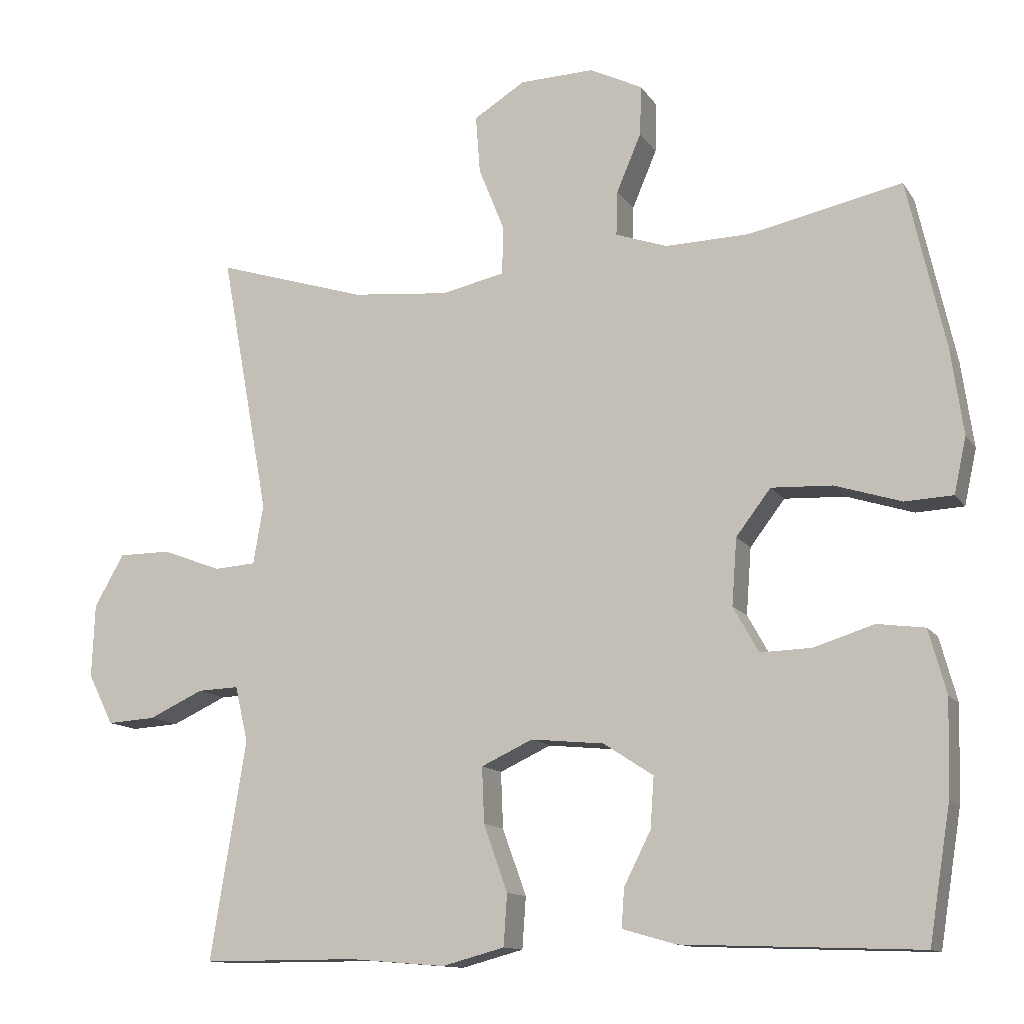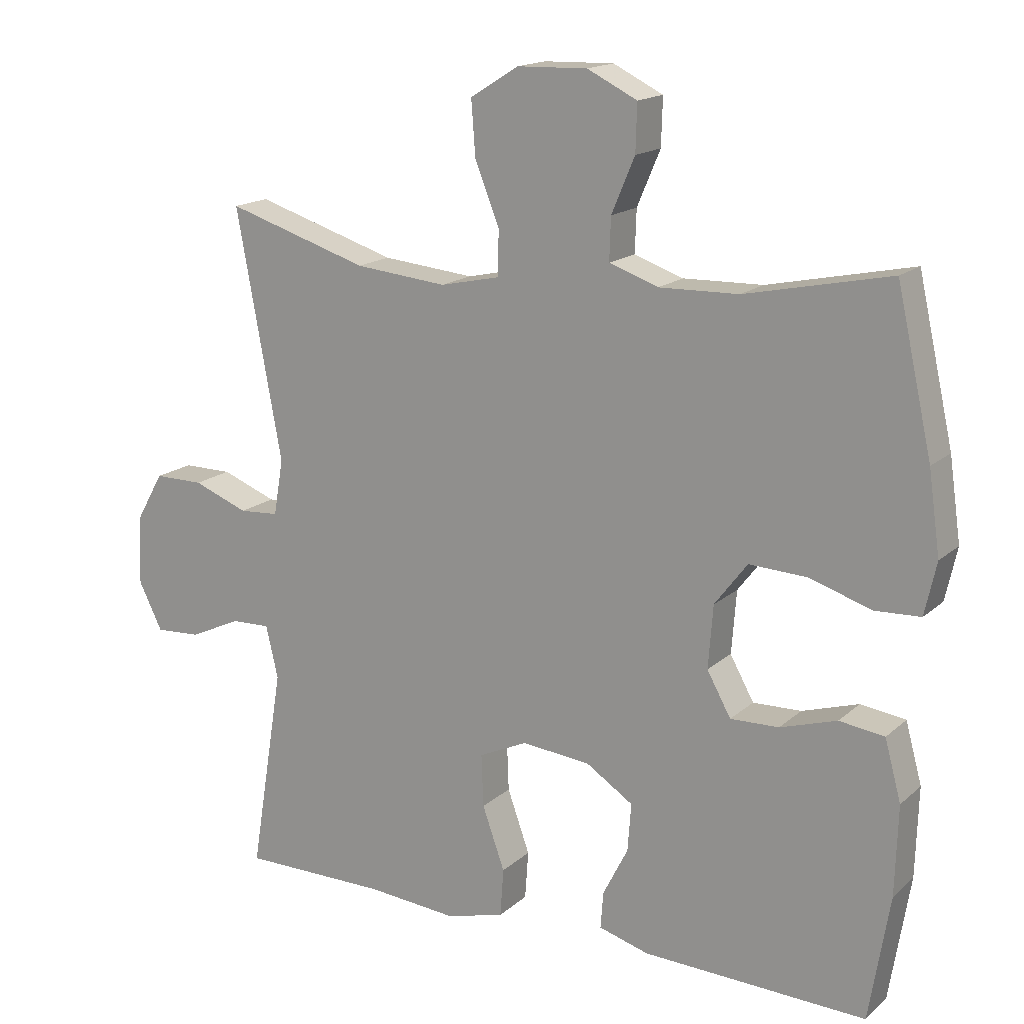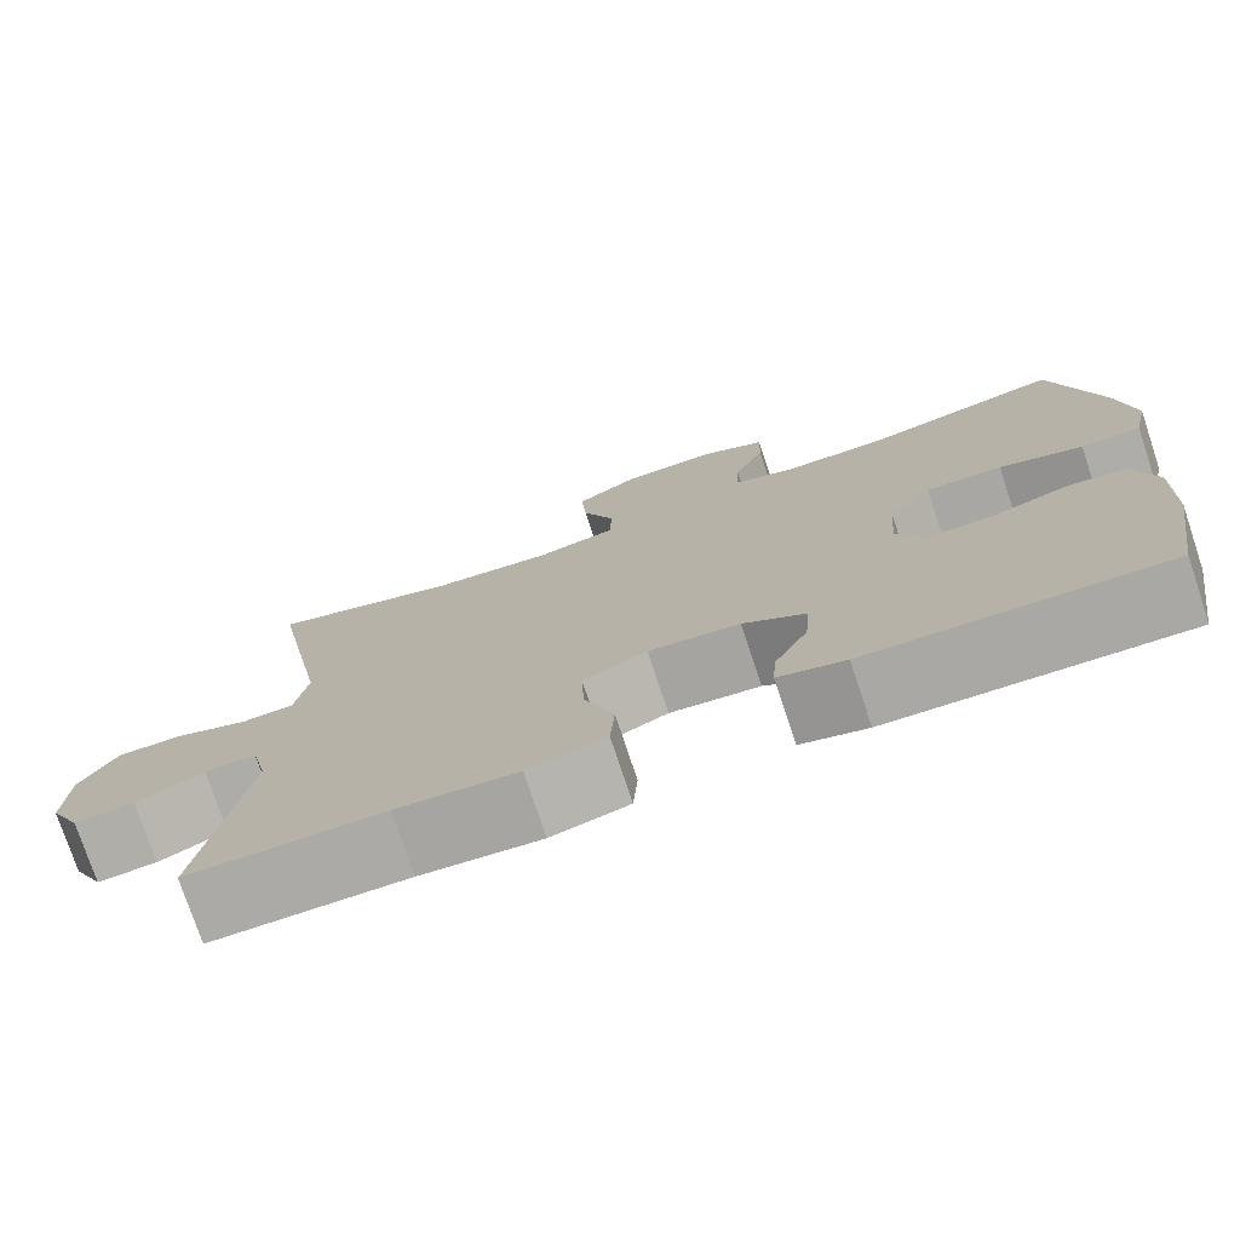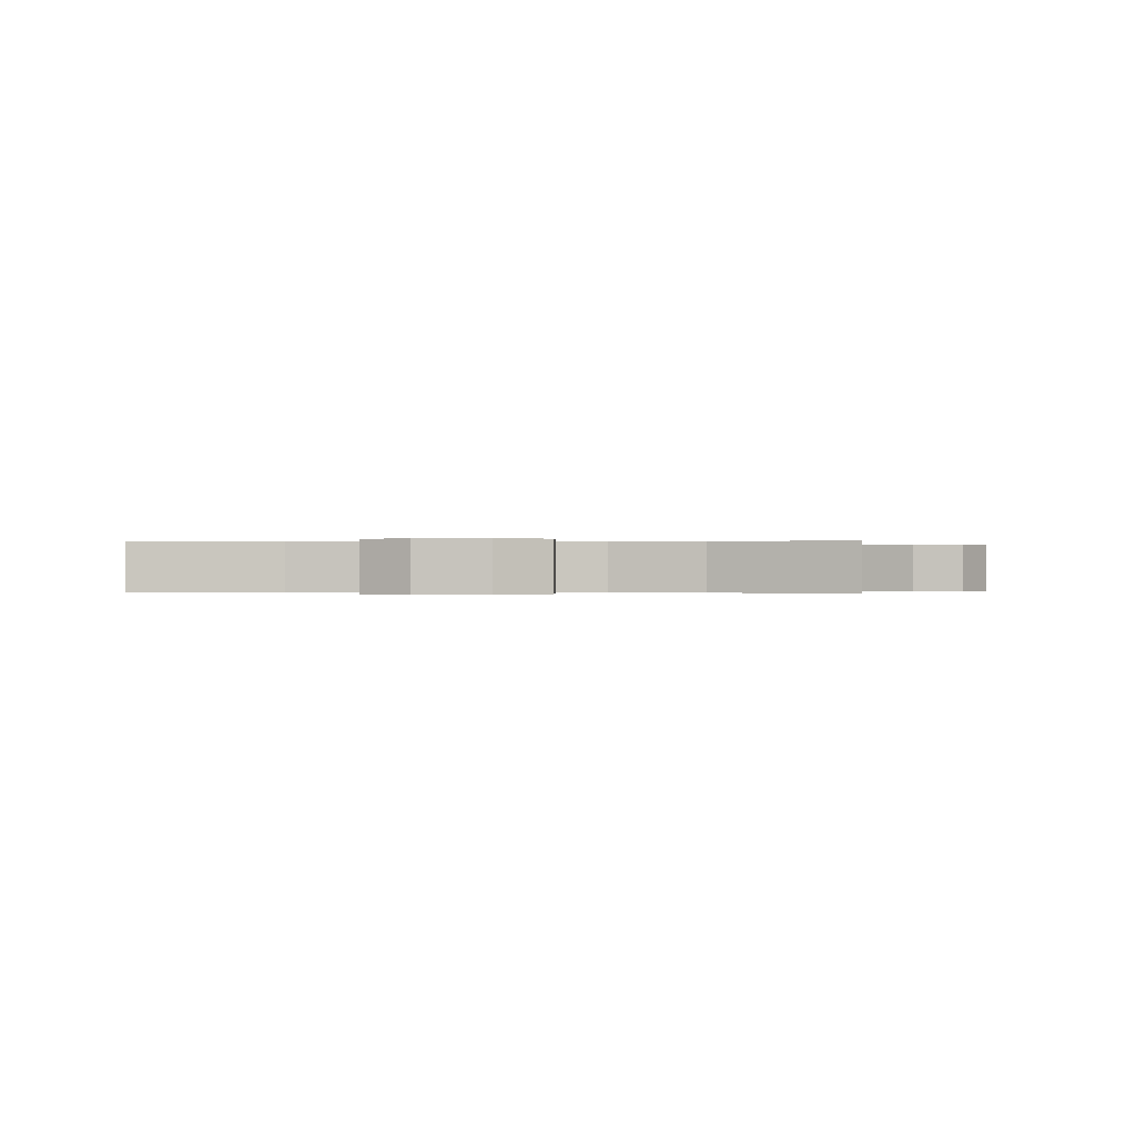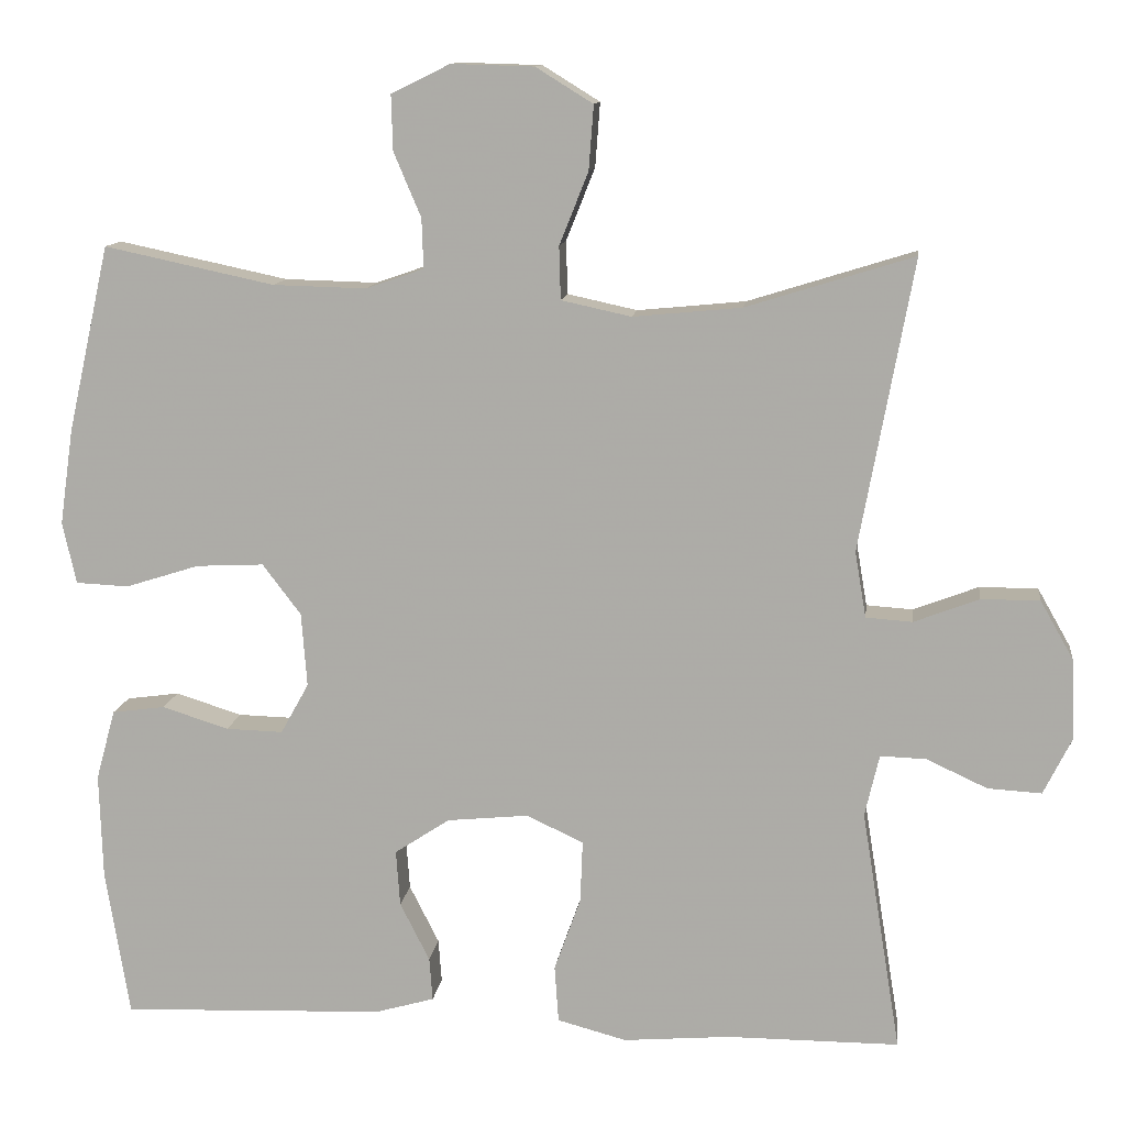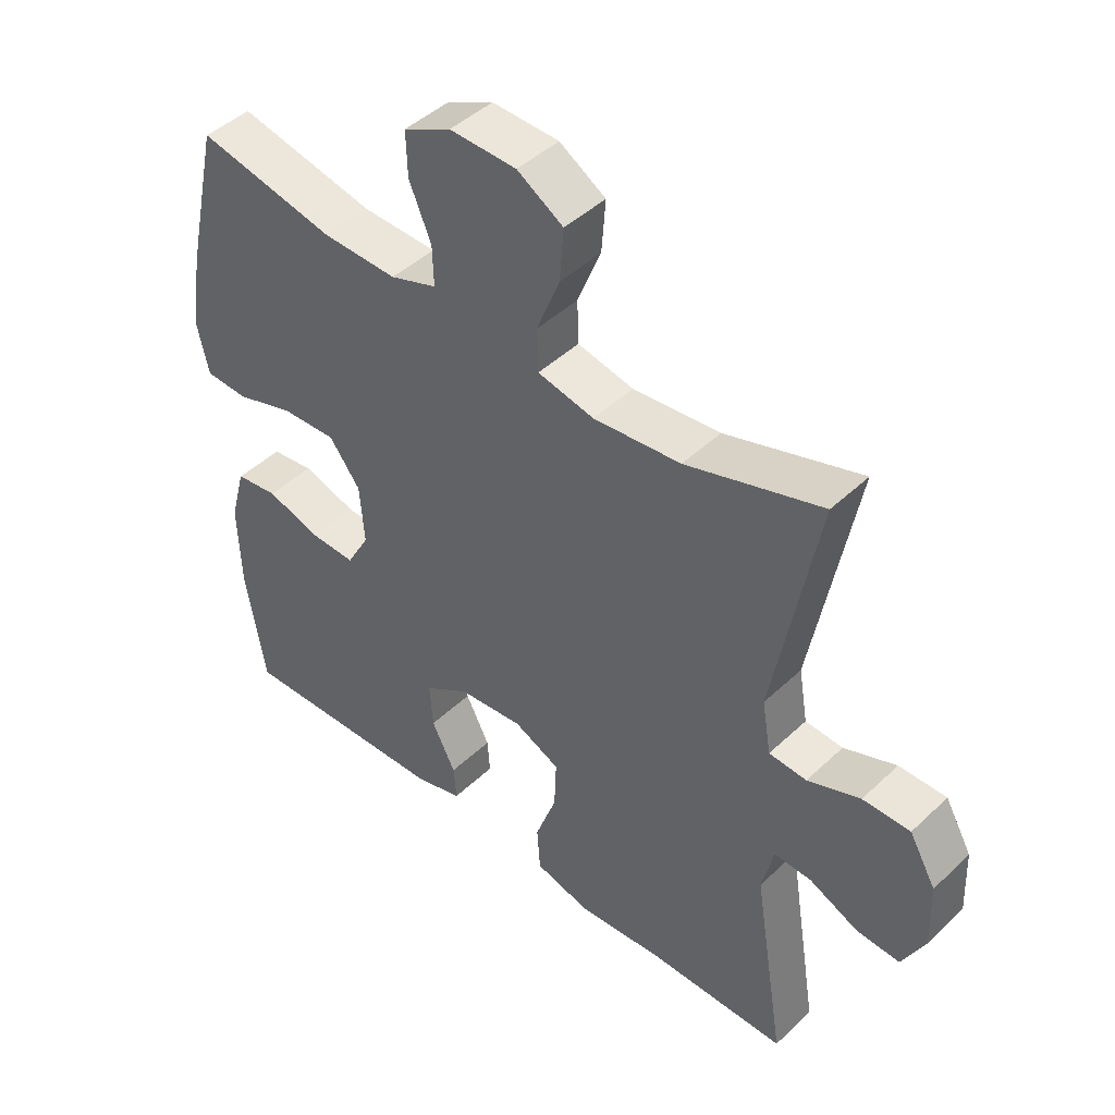
<metadata>
{"format":"obj","ext":"obj","renderer":"f3d","projection":"perspective","resolution":1024,"background":"white","views":[{"elev":-12.5,"azim":-159.0,"up":"+Z"},{"elev":16.4,"azim":-149.1,"up":"+Z"},{"elev":-76.1,"azim":-161.6,"up":"+Z"},{"elev":-0.2,"azim":6.0,"up":"+Y"},{"elev":11.8,"azim":7.1,"up":"+Z"},{"elev":45.1,"azim":42.6,"up":"+Z"}]}
</metadata>
<code>
v 0.5 0.07 -0.5
v 0.285 0.07 -0.5
v 0.152 0.07 -0.511
v 0.066 0.07 -0.488
v 0.061 0.07 -0.417
v 0.094 0.07 -0.325
v 0.097 0.07 -0.248
v 0.026 0.07 -0.215
v -0.075 0.07 -0.225
v -0.144 0.07 -0.27
v -0.139 0.07 -0.34
v -0.102 0.07 -0.413
v -0.098 0.07 -0.467
v -0.172 0.07 -0.488
v -0.5 0.07 -0.5
v -0.53 0.07 -0.316
v -0.534 0.07 -0.185
v -0.51 0.07 -0.097
v -0.444 0.07 -0.088
v -0.361 0.07 -0.114
v -0.29 0.07 -0.116
v -0.255 0.07 -0.053
v -0.262 0.07 0.039
v -0.31 0.07 0.102
v -0.394 0.07 0.098
v -0.486 0.07 0.069
v -0.552 0.07 0.072
v -0.569 0.07 0.149
v -0.552 0.07 0.268
v -0.5 0.07 0.5
v -0.288 0.07 0.455
v -0.172 0.07 0.452
v -0.1 0.07 0.477
v -0.102 0.07 0.539
v -0.136 0.07 0.619
v -0.138 0.07 0.688
v -0.065 0.07 0.724
v 0.038 0.07 0.721
v 0.109 0.07 0.677
v 0.103 0.07 0.597
v 0.067 0.07 0.507
v 0.069 0.07 0.441
v 0.156 0.07 0.422
v 0.291 0.07 0.435
v 0.5 0.07 0.5
v 0.433 0.07 0.137
v 0.447 0.07 0.055
v 0.505 0.07 0.051
v 0.586 0.07 0.082
v 0.659 0.07 0.082
v 0.7 0.07 0.01
v 0.704 0.07 -0.092
v 0.669 0.07 -0.162
v 0.602 0.07 -0.158
v 0.526 0.07 -0.123
v 0.469 0.07 -0.121
v 0.451 0.07 -0.198
v 0.5 0 -0.5
v 0.285 0 -0.5
v 0.152 0 -0.511
v 0.066 0 -0.488
v 0.061 0 -0.417
v 0.094 0 -0.325
v 0.097 0 -0.248
v 0.026 0 -0.215
v -0.075 0 -0.225
v -0.144 0 -0.27
v -0.139 0 -0.34
v -0.102 0 -0.413
v -0.098 0 -0.467
v -0.172 0 -0.488
v -0.5 0 -0.5
v -0.53 0 -0.316
v -0.534 0 -0.185
v -0.51 0 -0.097
v -0.444 0 -0.088
v -0.361 0 -0.114
v -0.29 0 -0.116
v -0.255 0 -0.053
v -0.262 0 0.039
v -0.31 0 0.102
v -0.394 0 0.098
v -0.486 0 0.069
v -0.552 0 0.072
v -0.569 0 0.149
v -0.552 0 0.268
v -0.5 0 0.5
v -0.288 0 0.455
v -0.172 0 0.452
v -0.1 0 0.477
v -0.102 0 0.539
v -0.136 0 0.619
v -0.138 0 0.688
v -0.065 0 0.724
v 0.038 0 0.721
v 0.109 0 0.677
v 0.103 0 0.597
v 0.067 0 0.507
v 0.069 0 0.441
v 0.156 0 0.422
v 0.291 0 0.435
v 0.5 0 0.5
v 0.433 0 0.137
v 0.447 0 0.055
v 0.505 0 0.051
v 0.586 0 0.082
v 0.659 0 0.082
v 0.7 0 0.01
v 0.704 0 -0.092
v 0.669 0 -0.162
v 0.602 0 -0.158
v 0.526 0 -0.123
v 0.469 0 -0.121
v 0.451 0 -0.198
f 52 53 54 55
f 52 55 56
f 51 52 56
f 48 49 50 51
f 47 48 51 56
f 46 47 56 57
f 44 45 46
f 43 44 46 57
f 38 39 40 41
f 38 41 42
f 37 38 42
f 34 35 36 37
f 33 34 37 42
f 32 33 42 43
f 28 29 30 31
f 25 26 27 28
f 24 25 28 31
f 23 24 31 32
f 17 18 19 20
f 17 20 21
f 16 17 21
f 15 16 21
f 14 15 21 22
f 11 12 13 14
f 10 11 14 22
f 3 4 5 6
f 2 3 6 7
f 1 2 7
f 57 1 7
f 43 57 7 8
f 32 43 8 9
f 22 23 32
f 9 10 22 32
f 112 111 110 109
f 113 112 109
f 113 109 108
f 108 107 106 105
f 113 108 105 104
f 114 113 104 103
f 103 102 101
f 114 103 101 100
f 98 97 96 95
f 99 98 95
f 99 95 94
f 94 93 92 91
f 99 94 91 90
f 100 99 90 89
f 88 87 86 85
f 85 84 83 82
f 88 85 82 81
f 89 88 81 80
f 77 76 75 74
f 78 77 74
f 78 74 73
f 78 73 72
f 79 78 72 71
f 71 70 69 68
f 79 71 68 67
f 63 62 61 60
f 64 63 60 59
f 64 59 58
f 64 58 114
f 65 64 114 100
f 66 65 100 89
f 89 80 79
f 89 79 67 66
f 1 58 59 2
f 2 59 60 3
f 3 60 61 4
f 4 61 62 5
f 5 62 63 6
f 6 63 64 7
f 7 64 65 8
f 8 65 66 9
f 9 66 67 10
f 10 67 68 11
f 11 68 69 12
f 12 69 70 13
f 13 70 71 14
f 14 71 72 15
f 15 72 73 16
f 16 73 74 17
f 17 74 75 18
f 18 75 76 19
f 19 76 77 20
f 20 77 78 21
f 21 78 79 22
f 22 79 80 23
f 23 80 81 24
f 24 81 82 25
f 25 82 83 26
f 26 83 84 27
f 27 84 85 28
f 28 85 86 29
f 29 86 87 30
f 30 87 88 31
f 31 88 89 32
f 32 89 90 33
f 33 90 91 34
f 34 91 92 35
f 35 92 93 36
f 36 93 94 37
f 37 94 95 38
f 38 95 96 39
f 39 96 97 40
f 40 97 98 41
f 41 98 99 42
f 42 99 100 43
f 43 100 101 44
f 44 101 102 45
f 45 102 103 46
f 46 103 104 47
f 47 104 105 48
f 48 105 106 49
f 49 106 107 50
f 50 107 108 51
f 51 108 109 52
f 52 109 110 53
f 53 110 111 54
f 54 111 112 55
f 55 112 113 56
f 56 113 114 57
f 57 114 58 1

</code>
